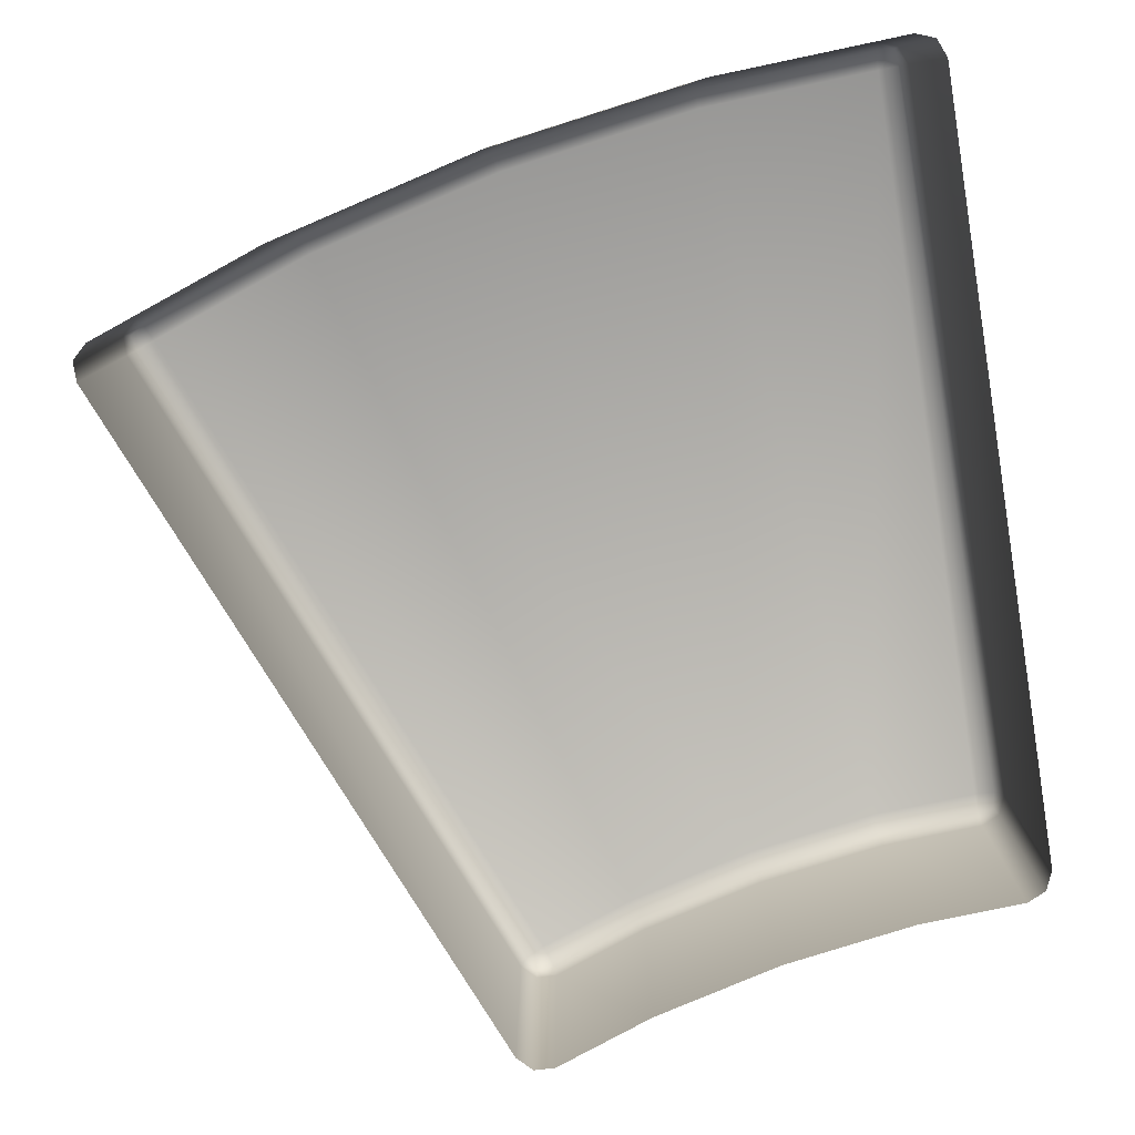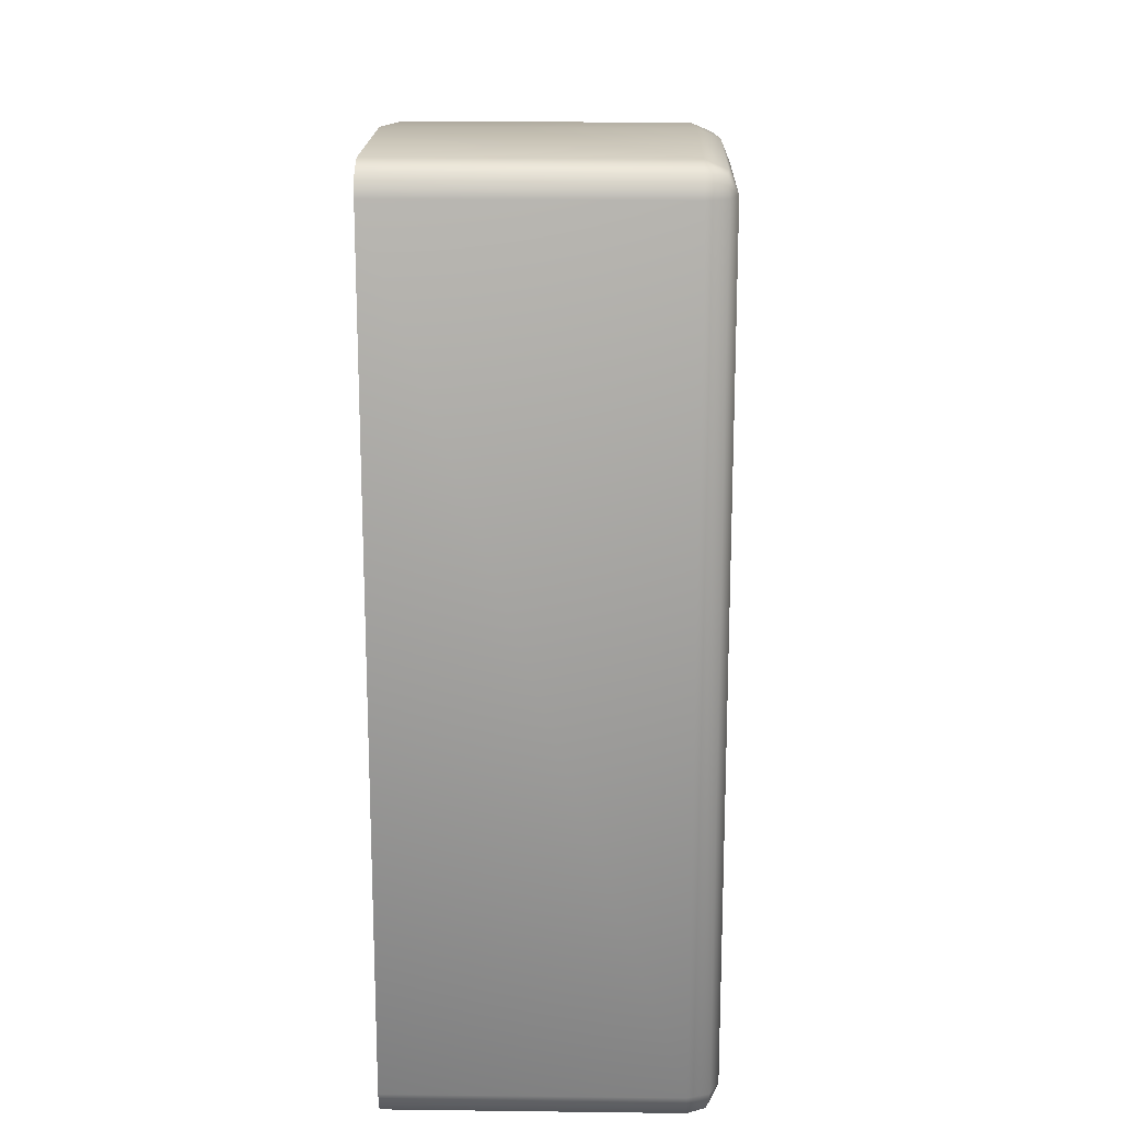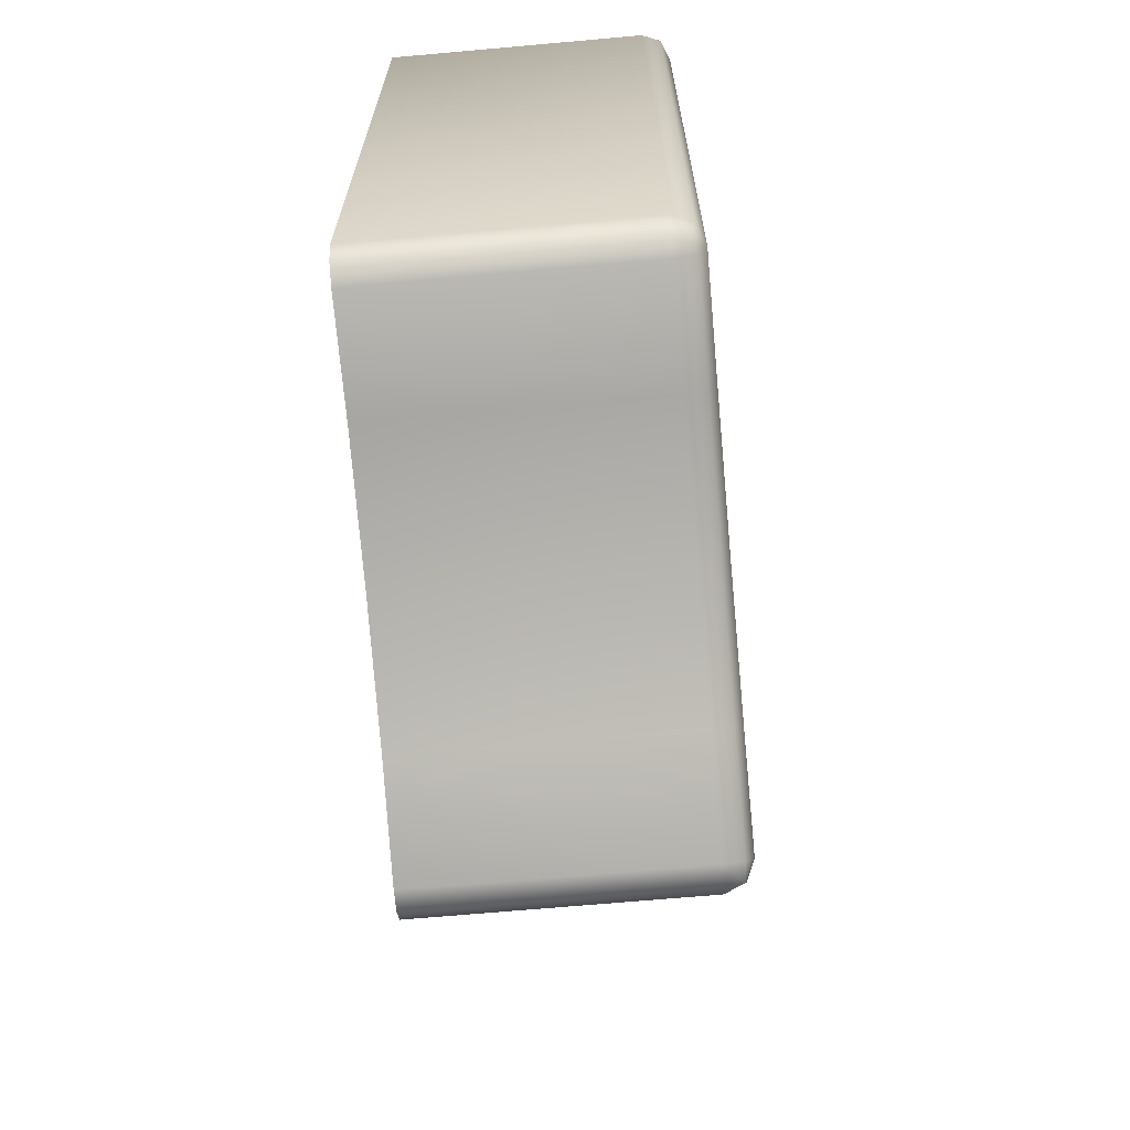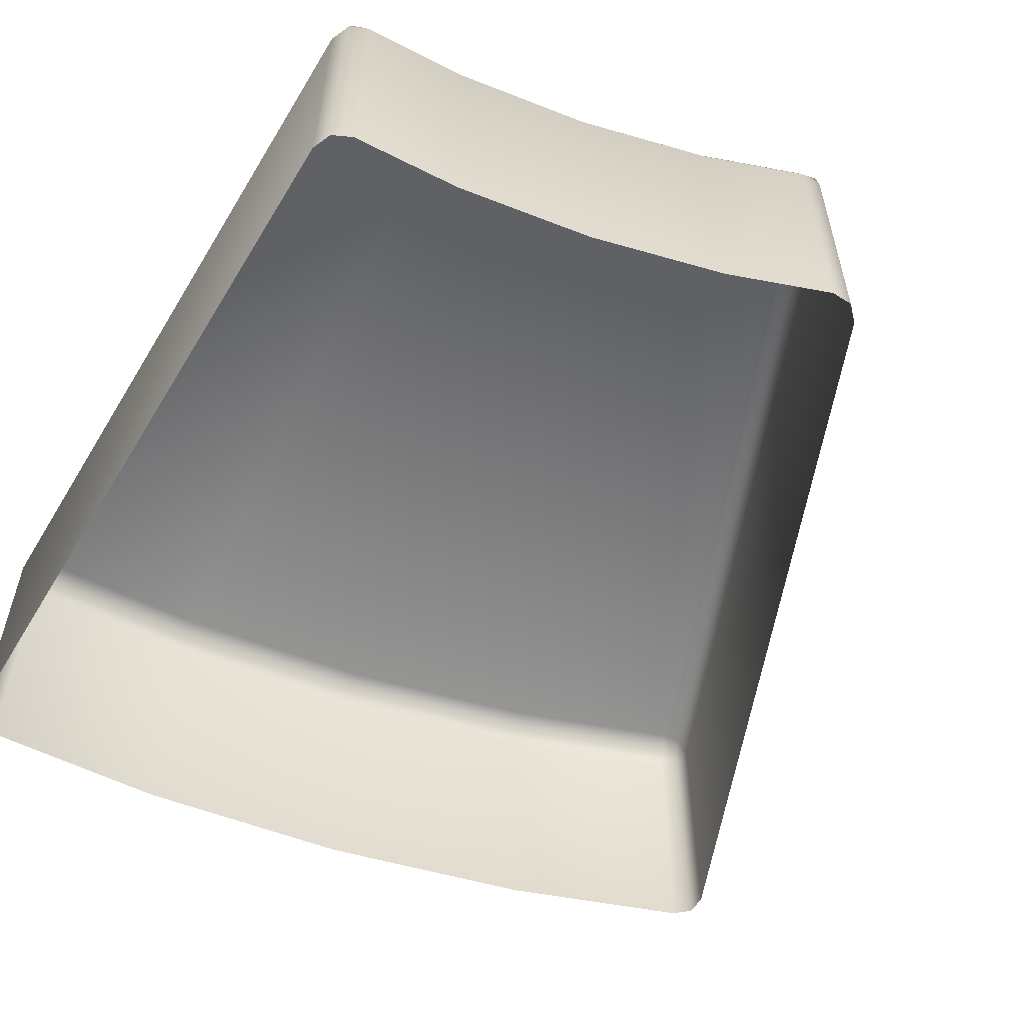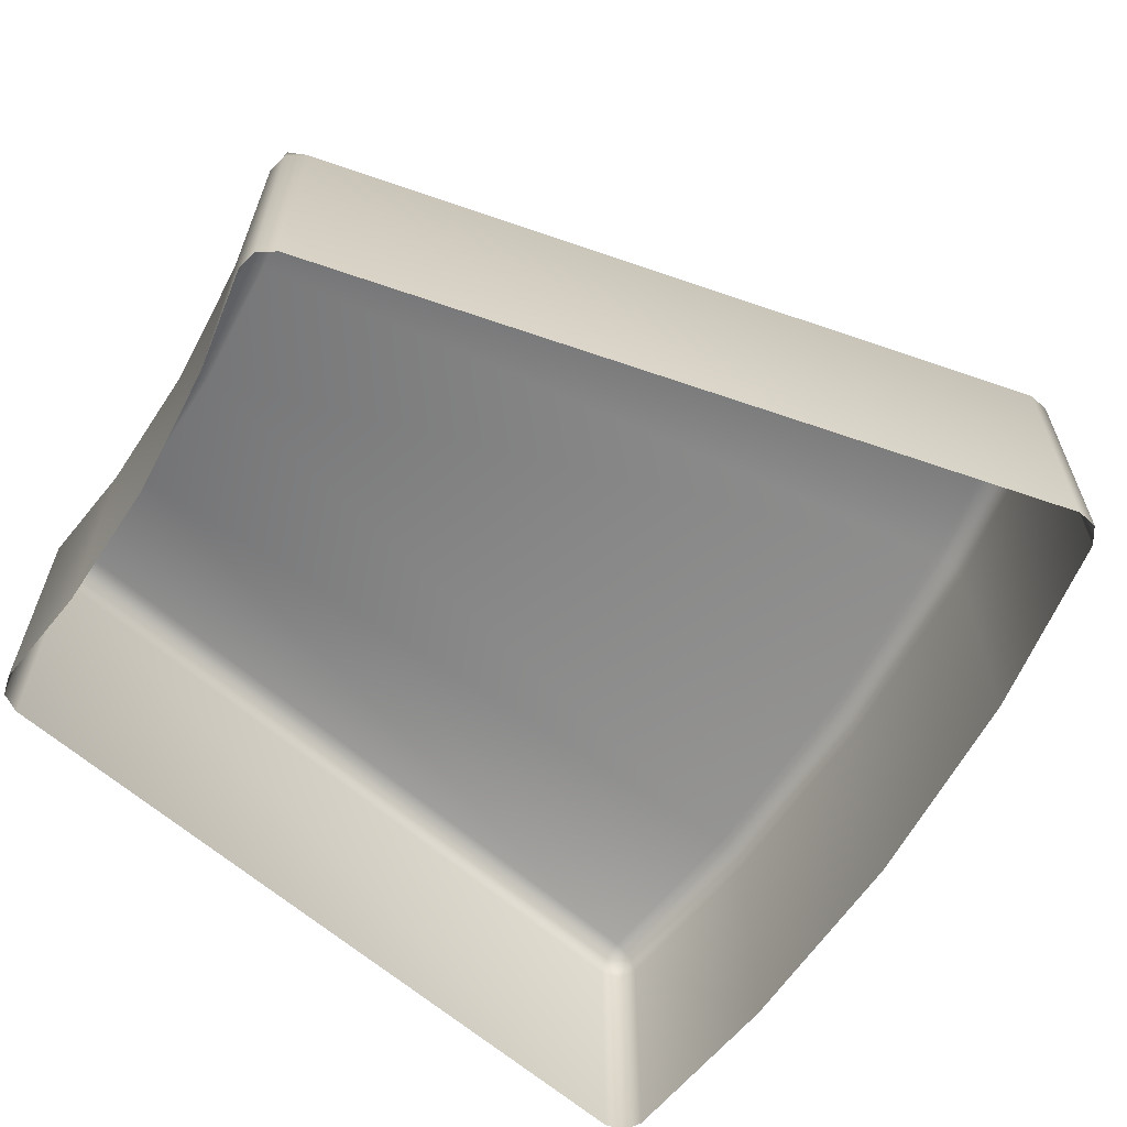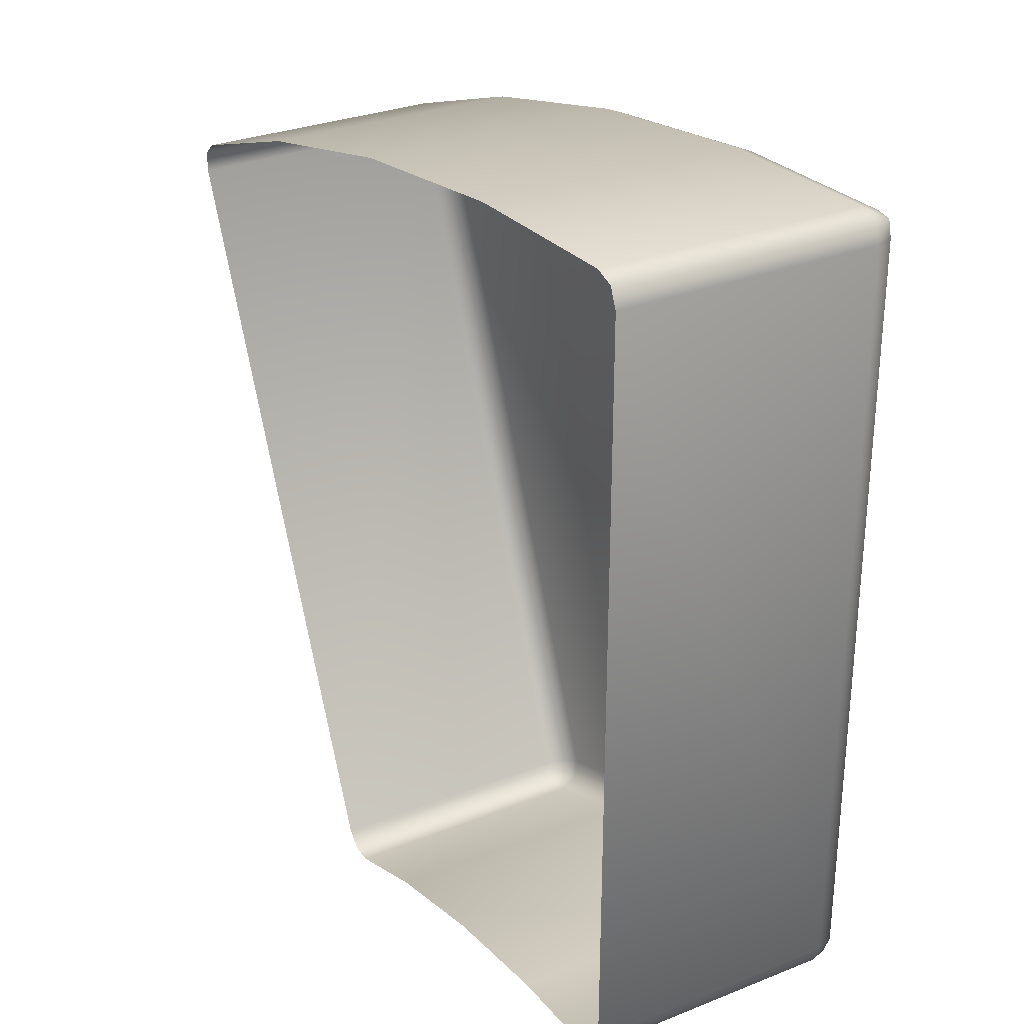
<metadata>
{"format":"obj","ext":"obj","renderer":"f3d","projection":"perspective","resolution":1024,"background":"white","views":[{"elev":-79.7,"azim":9.0,"up":"+Y"},{"elev":19.4,"azim":91.4,"up":"+Z"},{"elev":-68.3,"azim":95.1,"up":"+Z"},{"elev":-56.1,"azim":149.1,"up":"+Y"},{"elev":-62.1,"azim":-131.9,"up":"+Y"},{"elev":29.9,"azim":59.9,"up":"+Z"}]}
</metadata>
<code>
g A
v -1.673 1.057 1.019
v -0.2246 1.057 -1.433
v -1.037 1.057 1.246
v -0.6016 1.057 -1.568
v -0.2041 1.027 -1.501
v -0.5755 1.027 -1.634
v -0.6375 1.021 -1.649
v -0.6678 1.027 -1.593
v -1.74 1.027 0.9948
v -1.673 1.057 1.019
v -1.75 1.014 1.053
v -1.74 1.027 0.9948
v -1.7 1.027 1.084
v -1.037 1.057 1.246
v -1.058 1.027 1.314
v -1.767 0.9567 0.985
v -1.767 0.9567 1.06
v -1.767 -1.727e-07 1.06
v -1.767 -1.605e-07 0.985
v -1.74 1.027 0.9948
v -0.6958 2.61e-07 -1.602
v -0.6958 0.9567 -1.602
v -0.6678 1.027 -1.593
v -0.6375 1.021 -1.649
v -0.6412 0.9567 -1.657
v -0.6412 2.7e-07 -1.657
v 1.156 1.057 -1.218
v 1.156 1.027 -1.289
v 1.214 1.014 -1.273
v 1.227 1.027 -1.215
v 1.227 1.027 1.584
v 1.156 1.057 1.581
v 0.756 1.057 -1.238
v 1.22 1.021 1.648
v 0.4816 1.057 1.548
v 1.155 1.027 1.652
v 0.4747 1.027 1.618
v -0.299 1.027 1.503
v 0.4816 1.057 1.548
v -0.2852 1.057 1.434
v 0.2609 1.057 -1.312
v 0.756 1.057 -1.238
v 0.763 1.027 -1.309
v 0.2748 1.027 -1.381
v -1.058 1.027 1.314
v -0.2852 1.057 1.434
v -1.037 1.057 1.246
v 0.2609 1.057 -1.312
v -0.2246 1.057 -1.433
v 0.2748 1.027 -1.381
v -0.2041 1.027 -1.501
v 0.756 1.057 -1.238
v 0.763 1.027 -1.309
v 1.156 1.027 -1.289
v 1.156 1.057 -1.218
v -1.711 -1.81e-07 1.111
v -1.767 -1.727e-07 1.06
v -1.767 0.9567 1.06
v -1.711 0.9567 1.111
v -1.75 1.014 1.053
v -1.7 1.027 1.084
v -1.058 1.027 1.314
v -1.066 0.9567 1.342
v -1.066 -2.186e-07 1.342
v -0.299 1.027 1.503
v -0.3048 0.9567 1.532
v -0.3048 -2.496e-07 1.532
v 0.4747 1.027 1.618
v 0.4718 0.9567 1.648
v 0.4718 -2.684e-07 1.648
v 1.155 1.027 1.652
v 1.156 0.9567 1.681
v 1.156 -2.739e-07 1.681
v 1.227 -2.697e-07 1.656
v 1.22 1.021 1.648
v 1.227 0.9567 1.656
v 1.256 -2.584e-07 1.586
v 1.256 0.9567 1.586
v 1.227 1.027 1.584
v 1.227 1.027 -1.215
v 1.256 0.9567 -1.214
v 1.256 1.977e-07 -1.214
v 1.227 2.095e-07 -1.286
v 1.214 1.014 -1.273
v 1.227 0.9567 -1.286
v 1.156 2.148e-07 -1.319
v 1.156 0.9567 -1.319
v 1.156 1.027 -1.289
v 0.763 1.027 -1.309
v 0.7658 0.9567 -1.338
v 0.7658 2.18e-07 -1.338
v 0.2748 1.027 -1.381
v 0.2805 0.9567 -1.41
v 0.2805 2.297e-07 -1.41
v -0.2041 1.027 -1.501
v -0.1955 0.9567 -1.529
v -0.1955 2.491e-07 -1.529
v -0.5755 1.027 -1.634
v -0.5634 0.9567 -1.661
v -0.5634 2.705e-07 -1.661
v -0.6375 1.021 -1.649
v -0.6412 2.7e-07 -1.657
v -0.6412 0.9567 -1.657
g A_0
f 3 2 1
f 2 4 1
f 2 5 4
f 5 6 4
f 6 7 4
f 7 8 4
f 4 8 1
f 8 9 1
f 12 11 10
f 11 13 10
f 14 10 13
f 15 14 13
f 17 11 16
f 17 16 18
f 16 19 18
f 11 20 16
f 19 16 21
f 22 16 20
f 16 22 21
f 23 22 20
f 23 24 22
f 24 25 22
f 22 25 21
f 25 26 21
f 29 28 27
f 30 29 27
f 31 30 27
f 32 31 27
f 27 33 32
f 34 31 32
f 33 35 32
f 36 34 32
f 32 35 37
f 36 32 37
f 37 39 38
f 39 40 38
f 41 40 39
f 42 41 39
f 42 43 41
f 43 44 41
f 38 46 45
f 46 47 45
f 46 48 47
f 48 49 47
f 48 50 49
f 50 51 49
f 54 53 52
f 55 54 52
f 58 57 56
f 59 58 56
f 60 58 59
f 61 60 59
f 62 61 59
f 63 59 56
f 63 62 59
f 64 63 56
f 65 62 63
f 66 63 64
f 66 65 63
f 67 66 64
f 68 65 66
f 69 66 67
f 69 68 66
f 70 69 67
f 71 68 69
f 72 69 70
f 72 71 69
f 73 72 70
f 72 73 74
f 75 71 72
f 76 72 74
f 76 75 72
f 76 74 77
f 75 76 78
f 78 76 77
f 79 75 78
f 79 78 80
f 81 78 77
f 78 81 80
f 82 81 77
f 81 82 83
f 84 80 81
f 85 81 83
f 85 84 81
f 85 83 86
f 84 85 87
f 87 85 86
f 88 84 87
f 88 87 89
f 90 87 86
f 87 90 89
f 91 90 86
f 89 90 92
f 93 90 91
f 90 93 92
f 94 93 91
f 92 93 95
f 96 93 94
f 93 96 95
f 97 96 94
f 95 96 98
f 99 96 97
f 96 99 98
f 100 99 97
f 101 98 99
f 99 100 102
f 103 101 99
f 103 99 102

</code>
